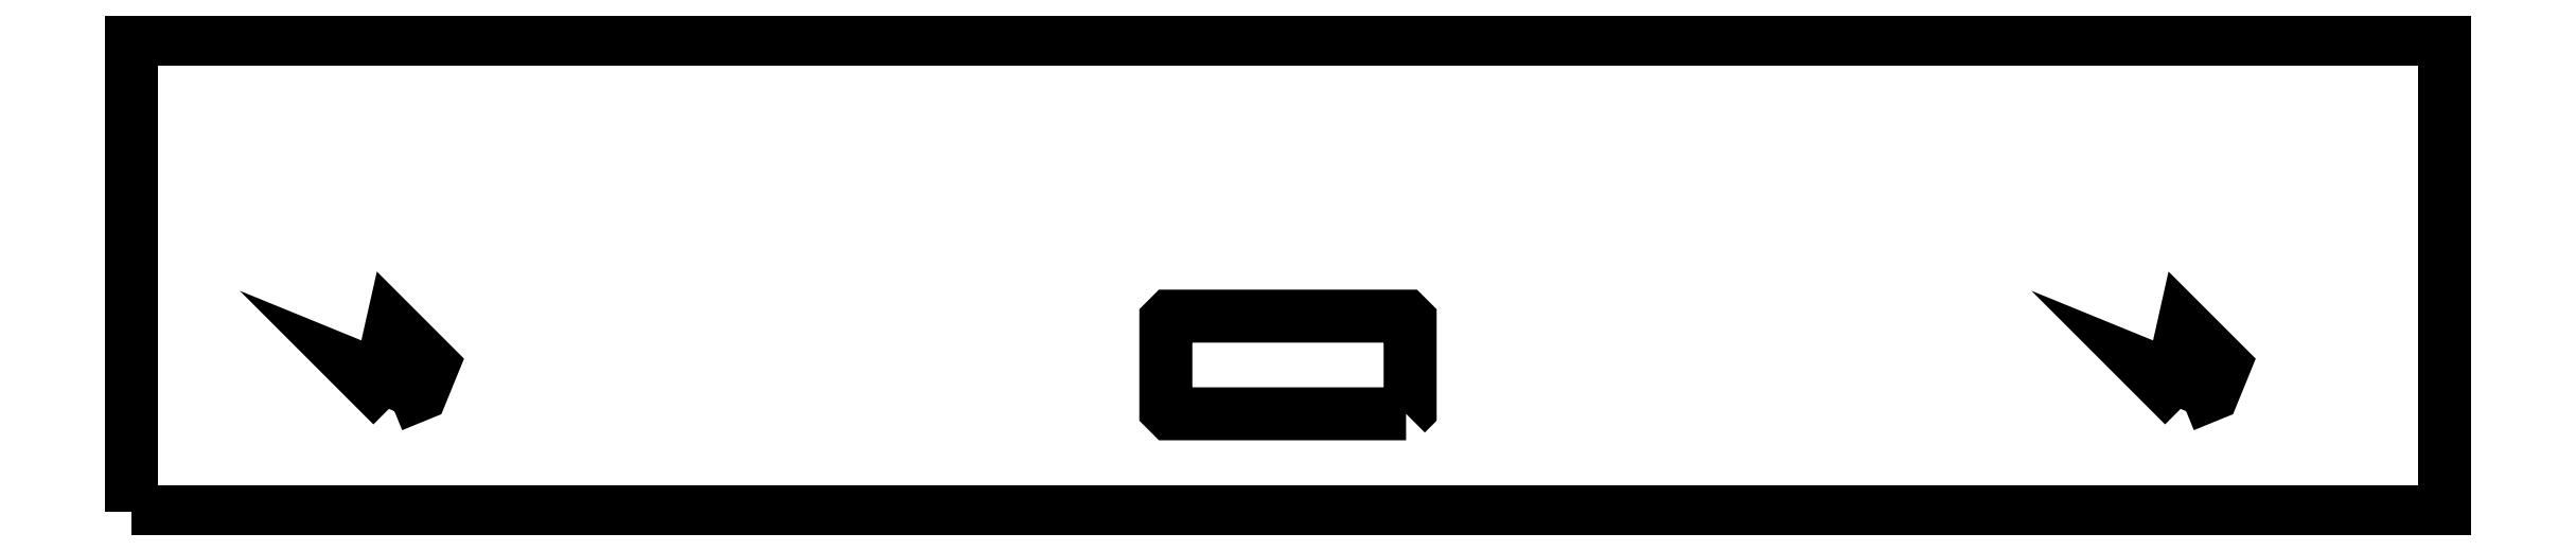
<metadata>
{"format":"dxf","ext":"dxf","renderer":"ezdxf+matplotlib","layout":"modelspace","background":"white","min_lineweight":24,"dpi":150}
</metadata>
<code>
0
SECTION
2
ENTITIES
0
POLYLINE
8
0
66
1
70
1
10
0
20
0
30
0
0
VERTEX
8
0
10
-110
20
-16
30
0
0
VERTEX
8
0
10
-106.5
20
-14.55
30
0
0
VERTEX
8
0
10
-105
20
-11
30
0
0
VERTEX
8
0
10
-110
20
-6
30
0
0
VERTEX
8
0
10
-111.5
20
-12.45
30
0
0
VERTEX
8
0
10
-115
20
-11
30
0
0
VERTEX
8
0
10
-110
20
-16
30
0
0
SEQEND
0
POLYLINE
8
0
66
1
70
1
10
0
20
0
30
0
0
VERTEX
8
0
10
110
20
-16
30
0
0
VERTEX
8
0
10
113.5
20
-14.55
30
0
0
VERTEX
8
0
10
115
20
-11
30
0
0
VERTEX
8
0
10
110
20
-6
30
0
0
VERTEX
8
0
10
108.5
20
-12.45
30
0
0
VERTEX
8
0
10
105
20
-11
30
0
0
VERTEX
8
0
10
110
20
-16
30
0
0
SEQEND
0
POLYLINE
8
0
66
1
70
1
10
0
20
0
30
0
0
VERTEX
8
0
10
14.5
20
-17
30
0
0
VERTEX
8
0
10
15
20
-16.5
30
0
0
VERTEX
8
0
10
15
20
-5.5
30
0
0
VERTEX
8
0
10
14.5
20
-5
30
0
0
VERTEX
8
0
10
-14.5
20
-5
30
0
0
VERTEX
8
0
10
-15
20
-5.5
30
0
0
VERTEX
8
0
10
-15
20
-16.5
30
0
0
VERTEX
8
0
10
-14.5
20
-17
30
0
0
SEQEND
0
POLYLINE
8
0
66
1
70
1
10
0
20
0
30
0
0
VERTEX
8
0
10
-142
20
-29
30
0
0
VERTEX
8
0
10
-142
20
29
30
0
0
VERTEX
8
0
10
142
20
29
30
0
0
VERTEX
8
0
10
142
20
-29
30
0
0
SEQEND
0
ENDSEC
0
EOF

</code>
